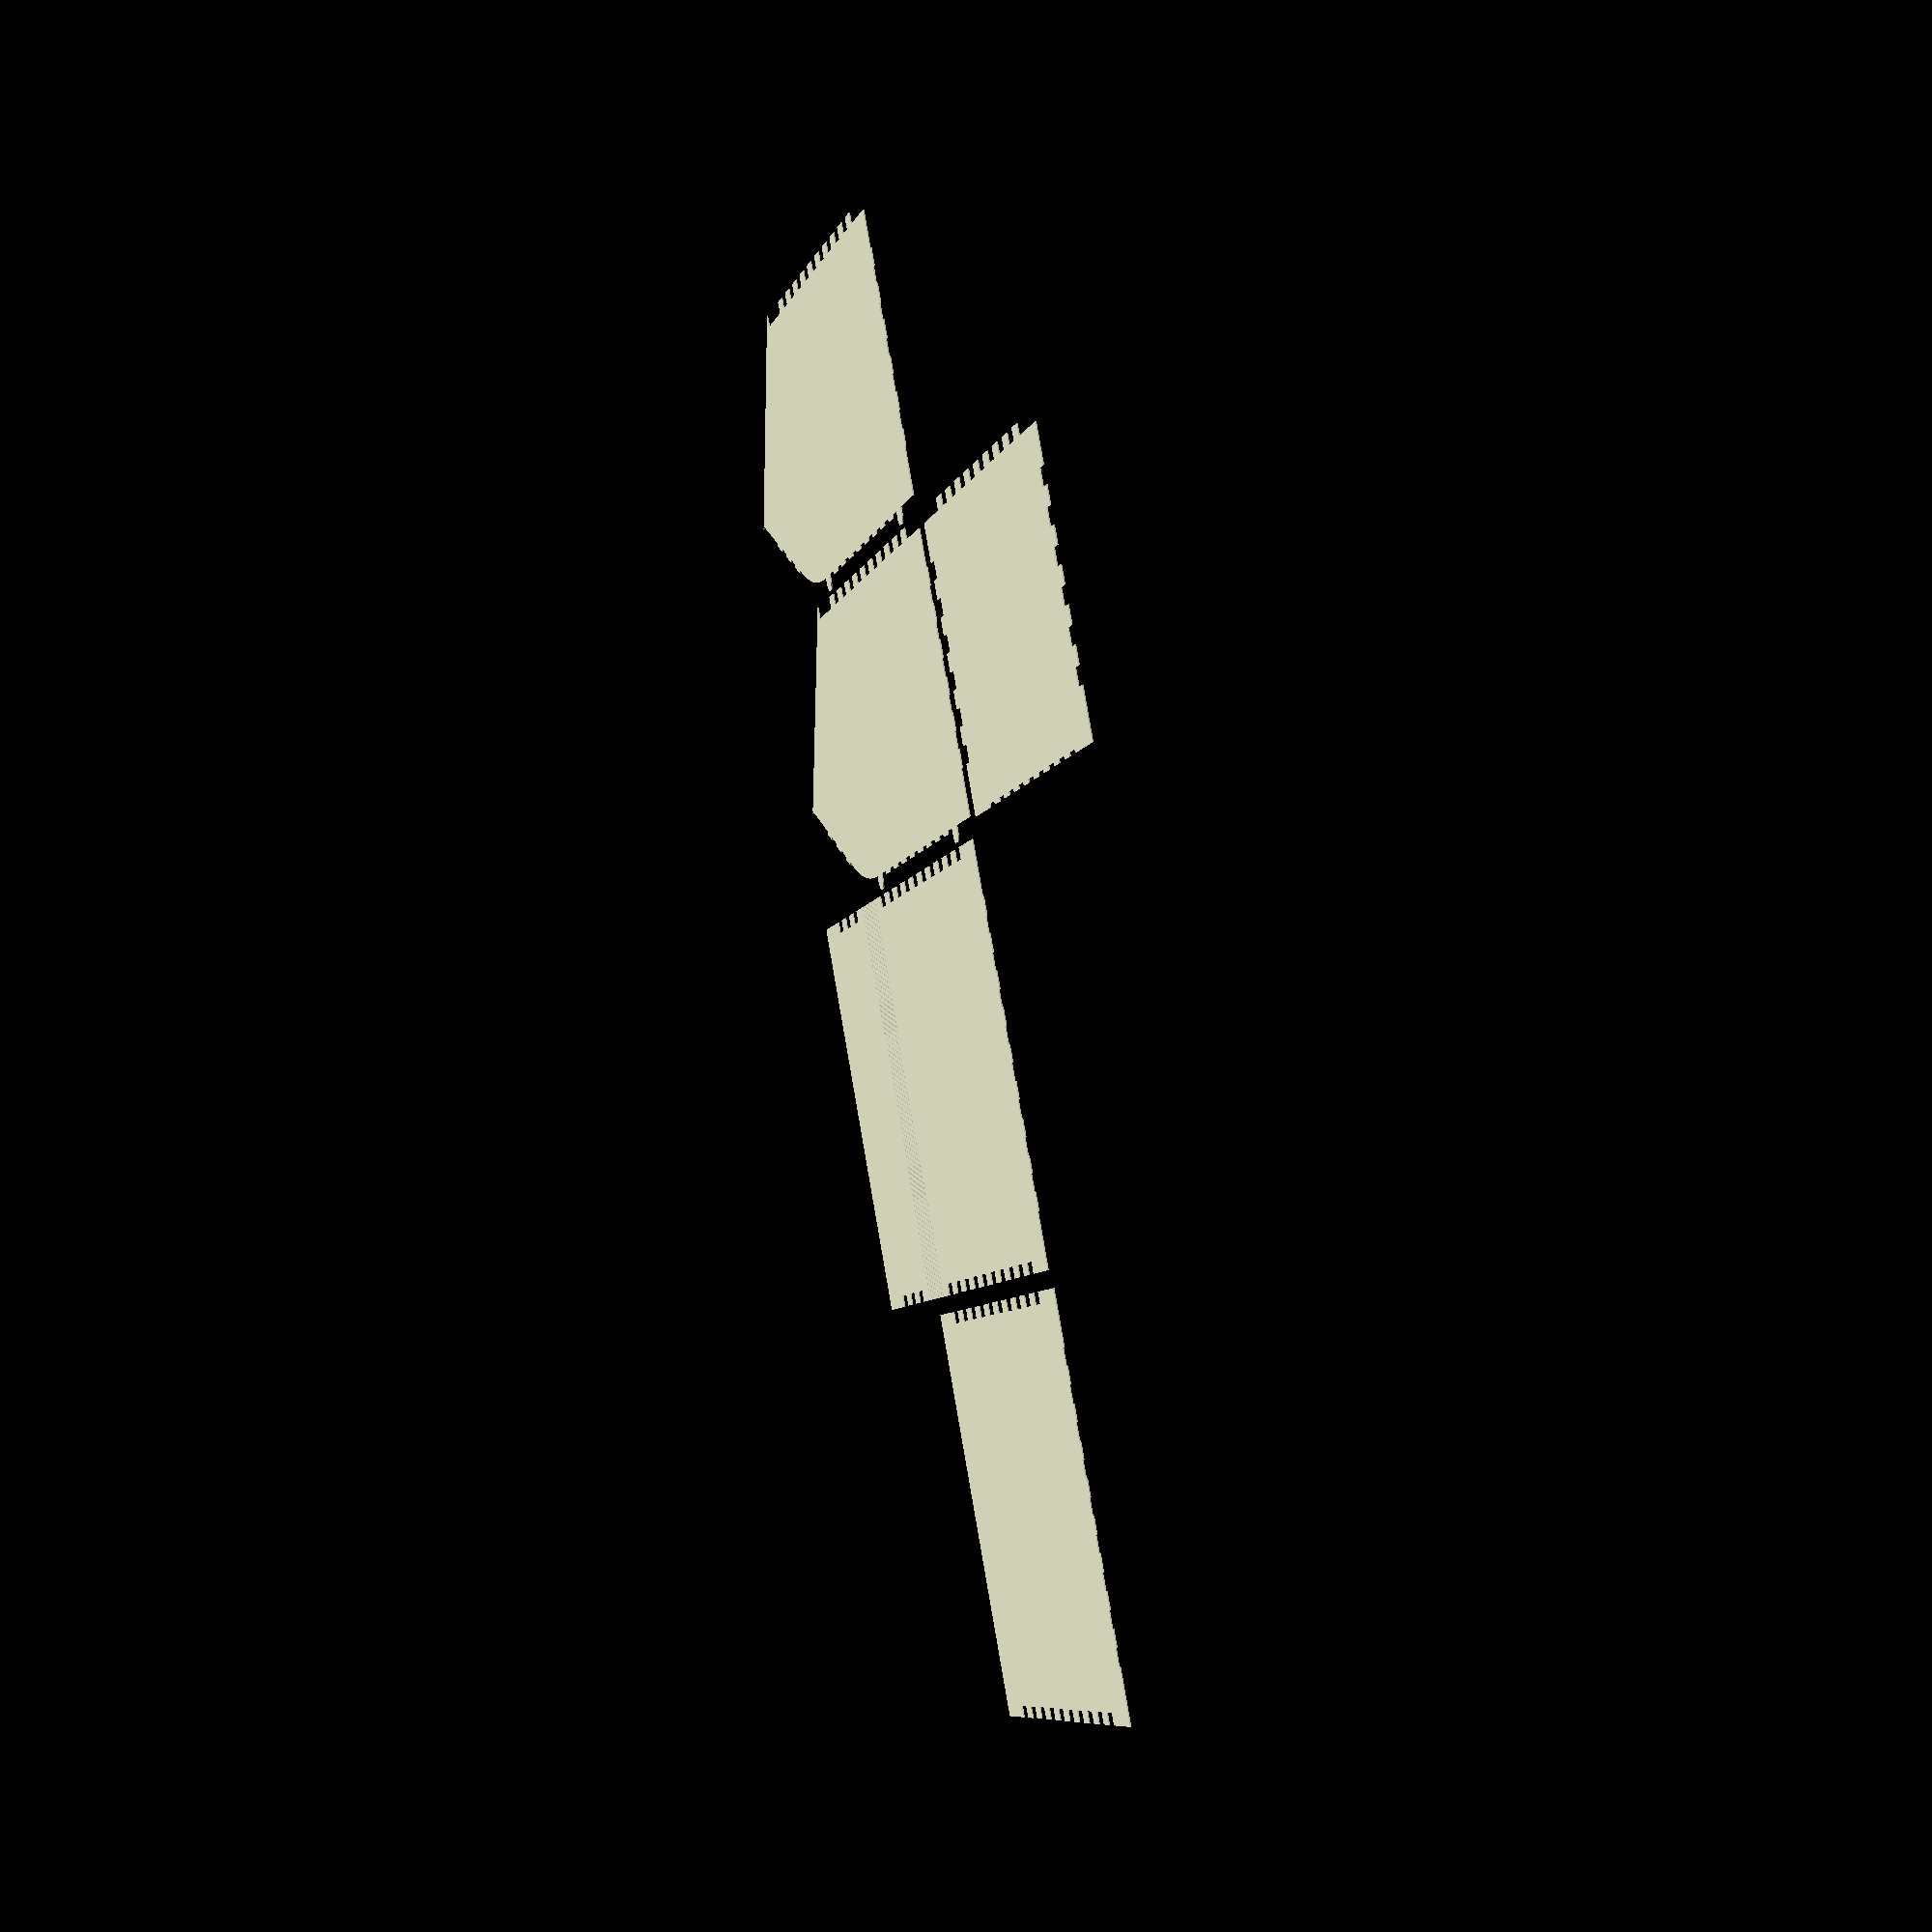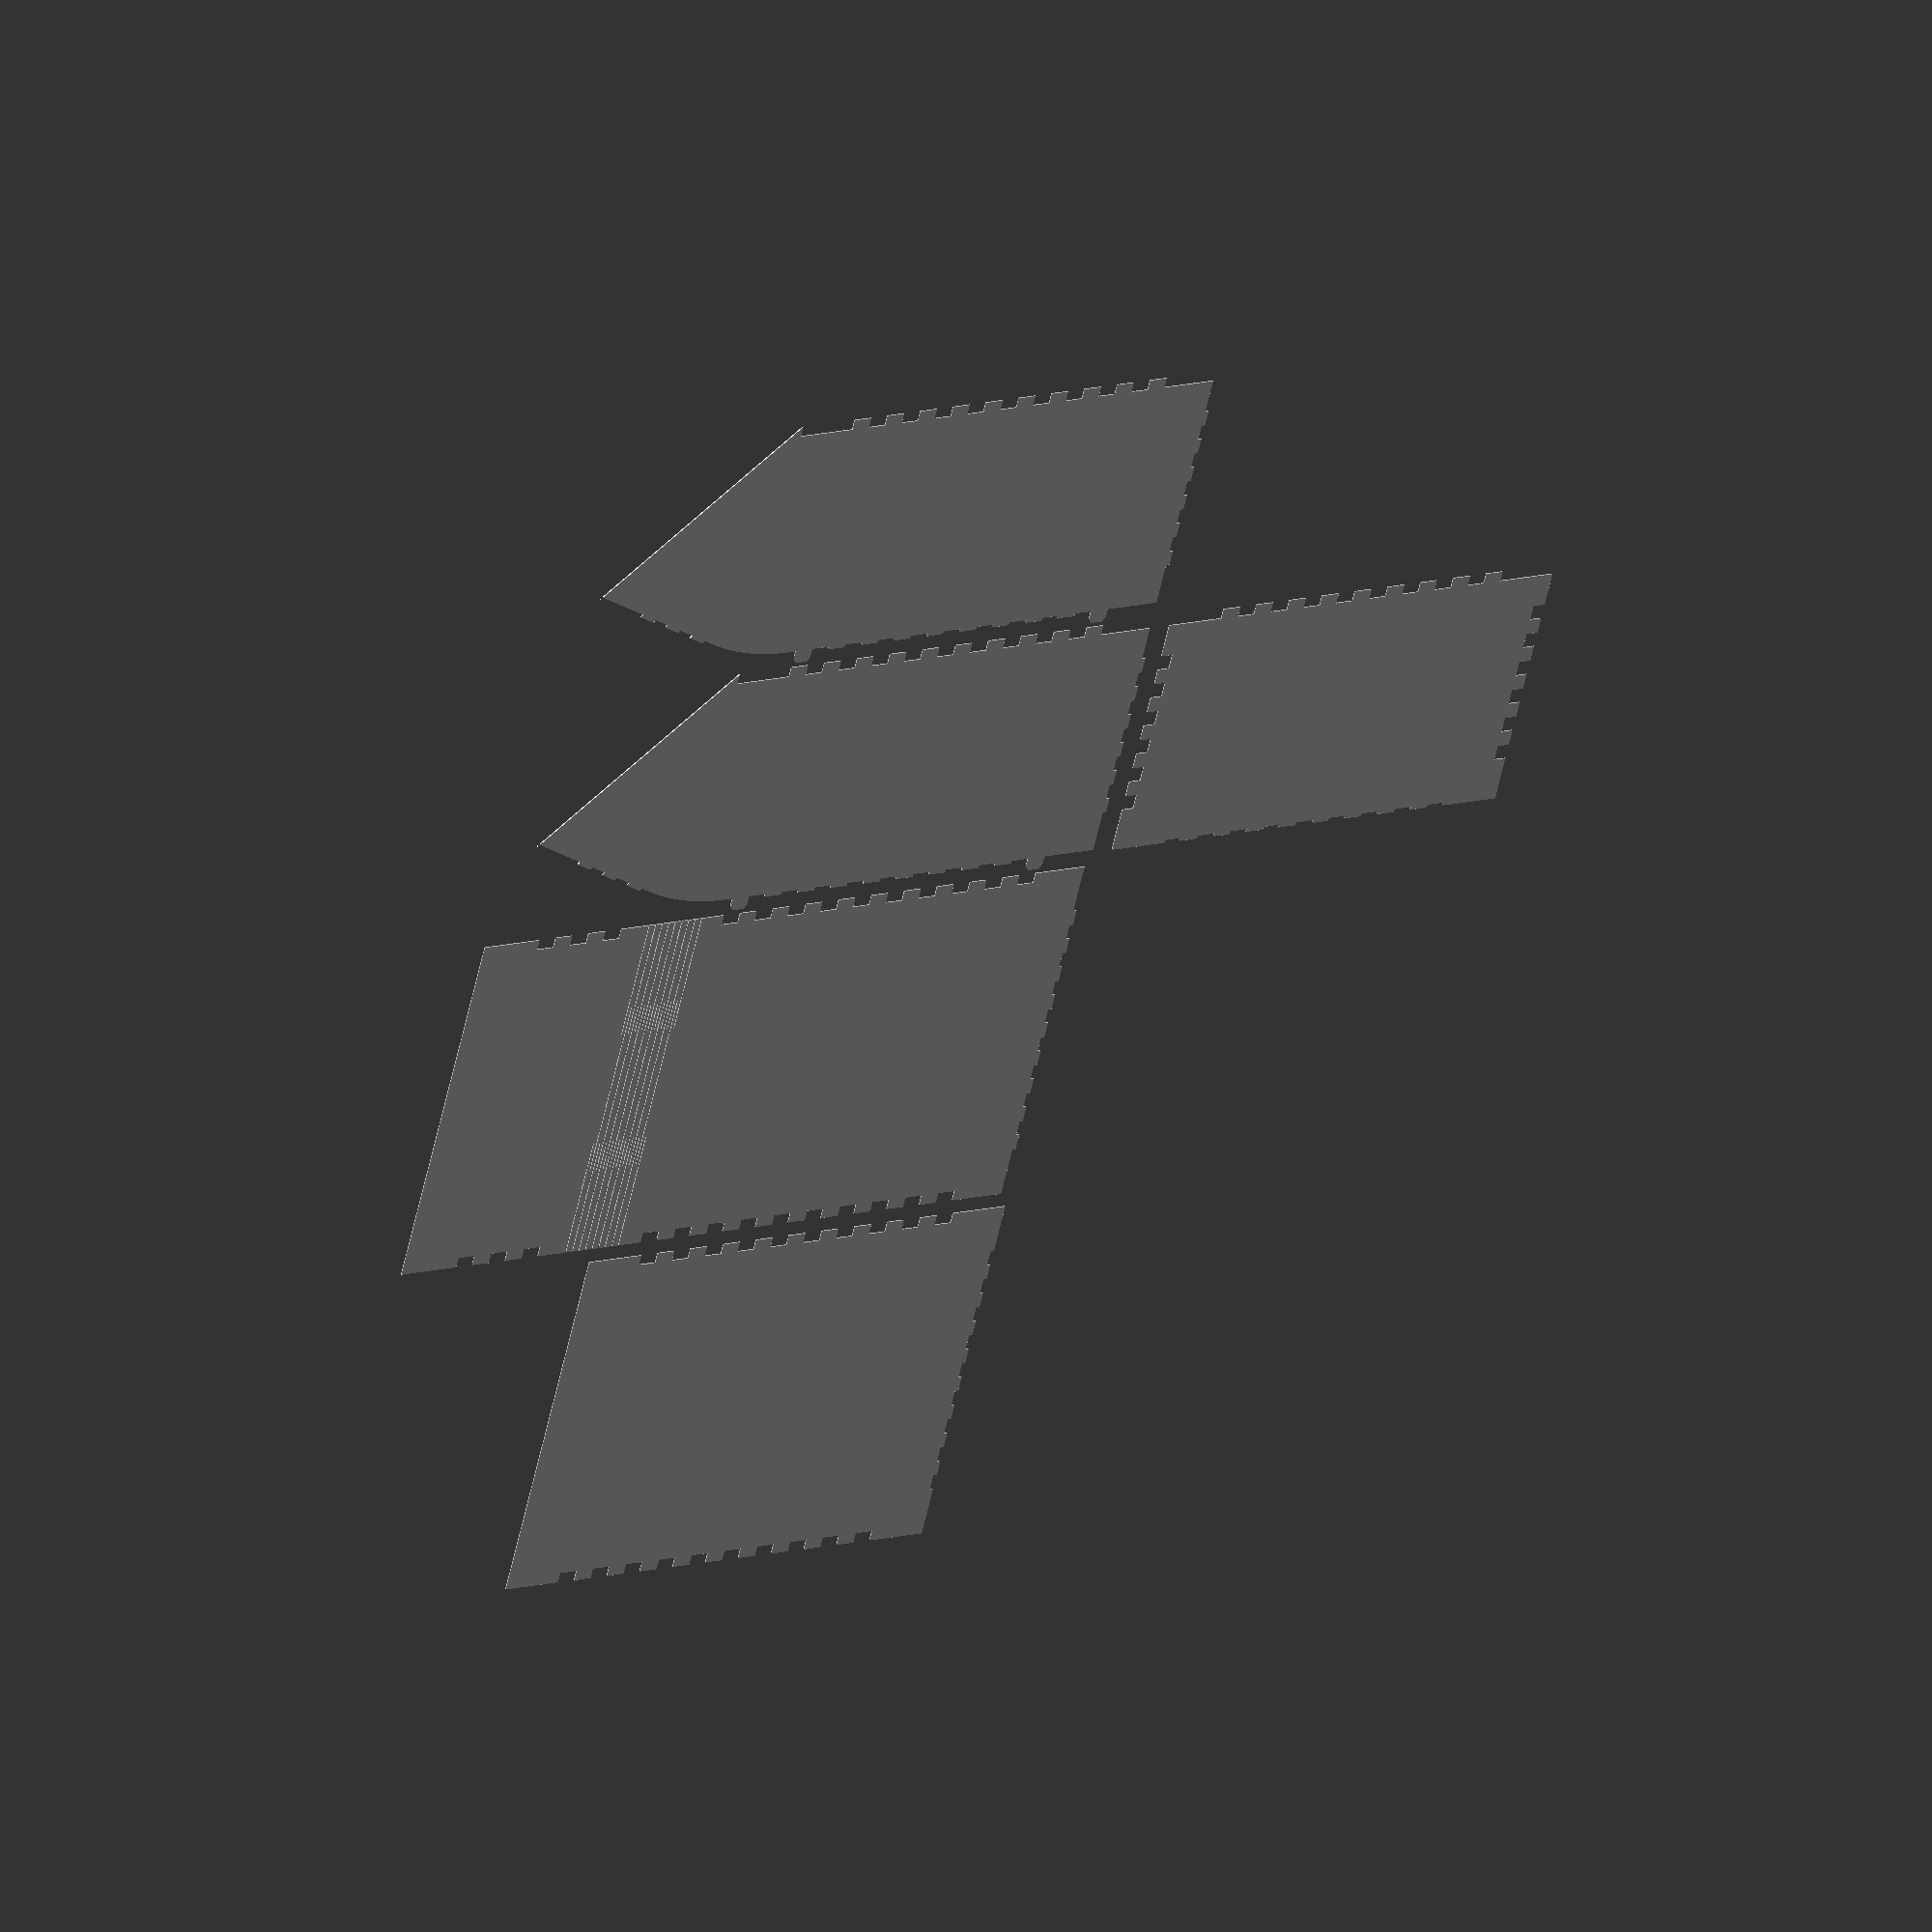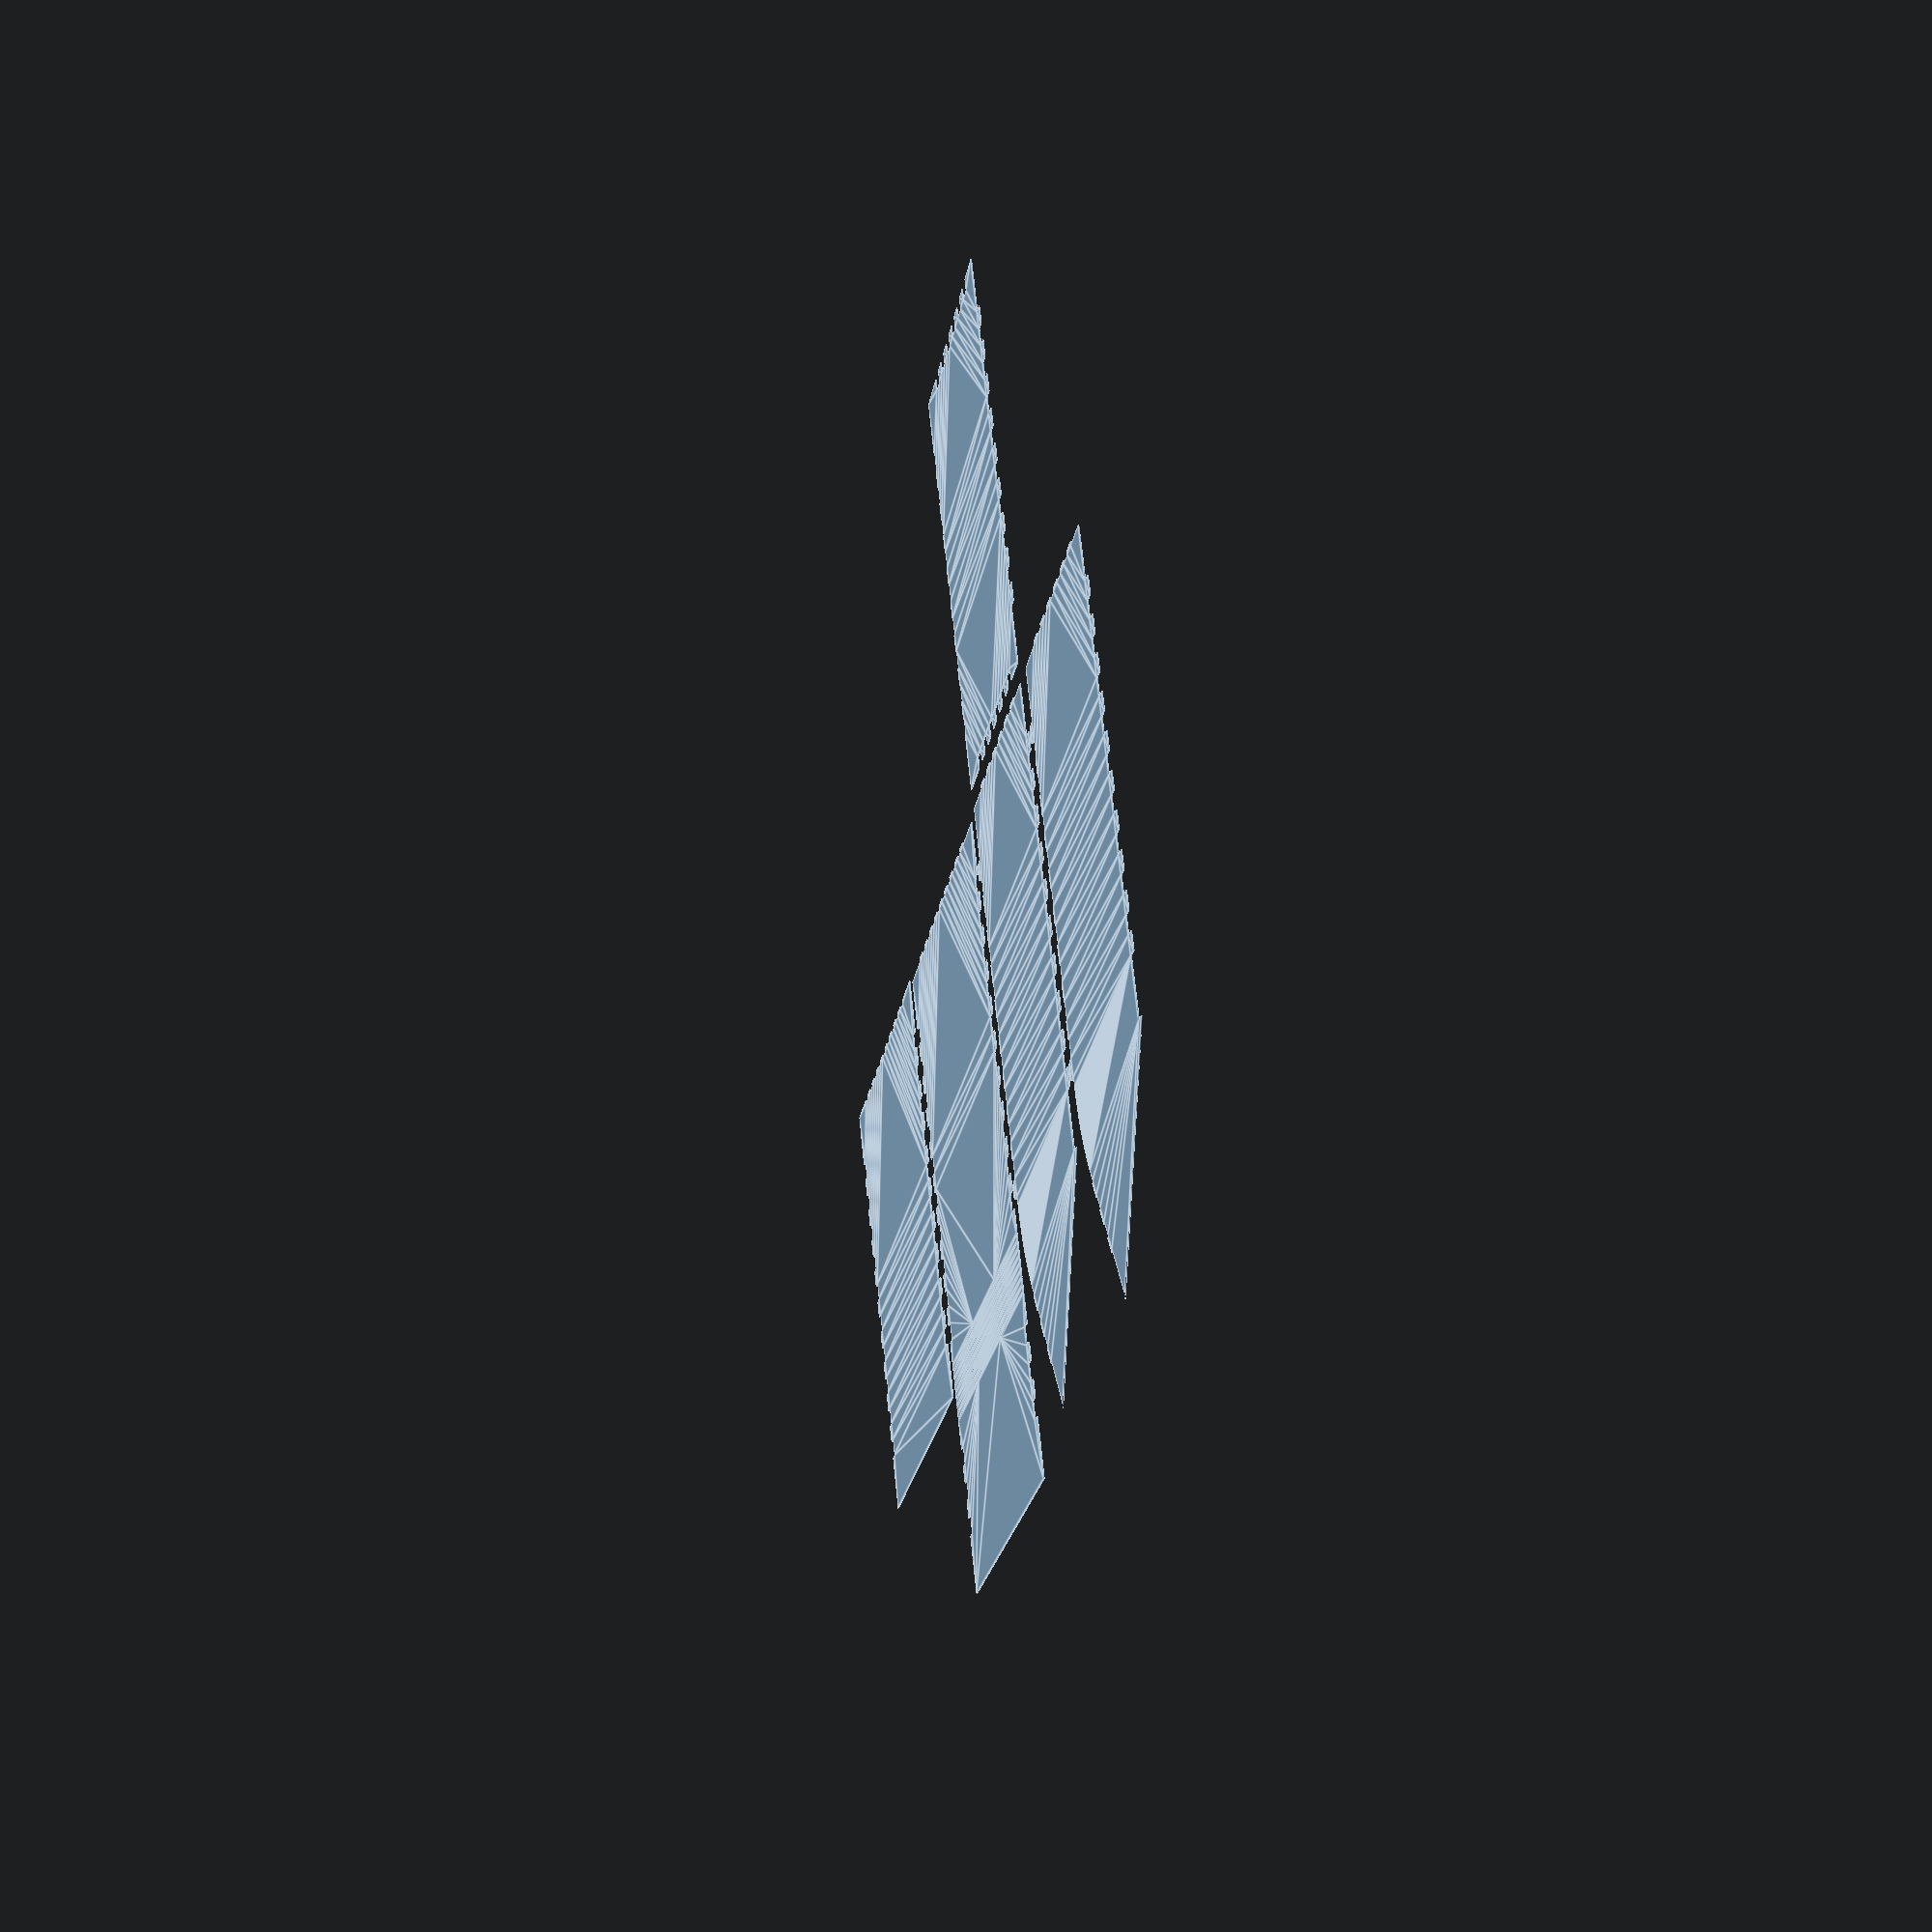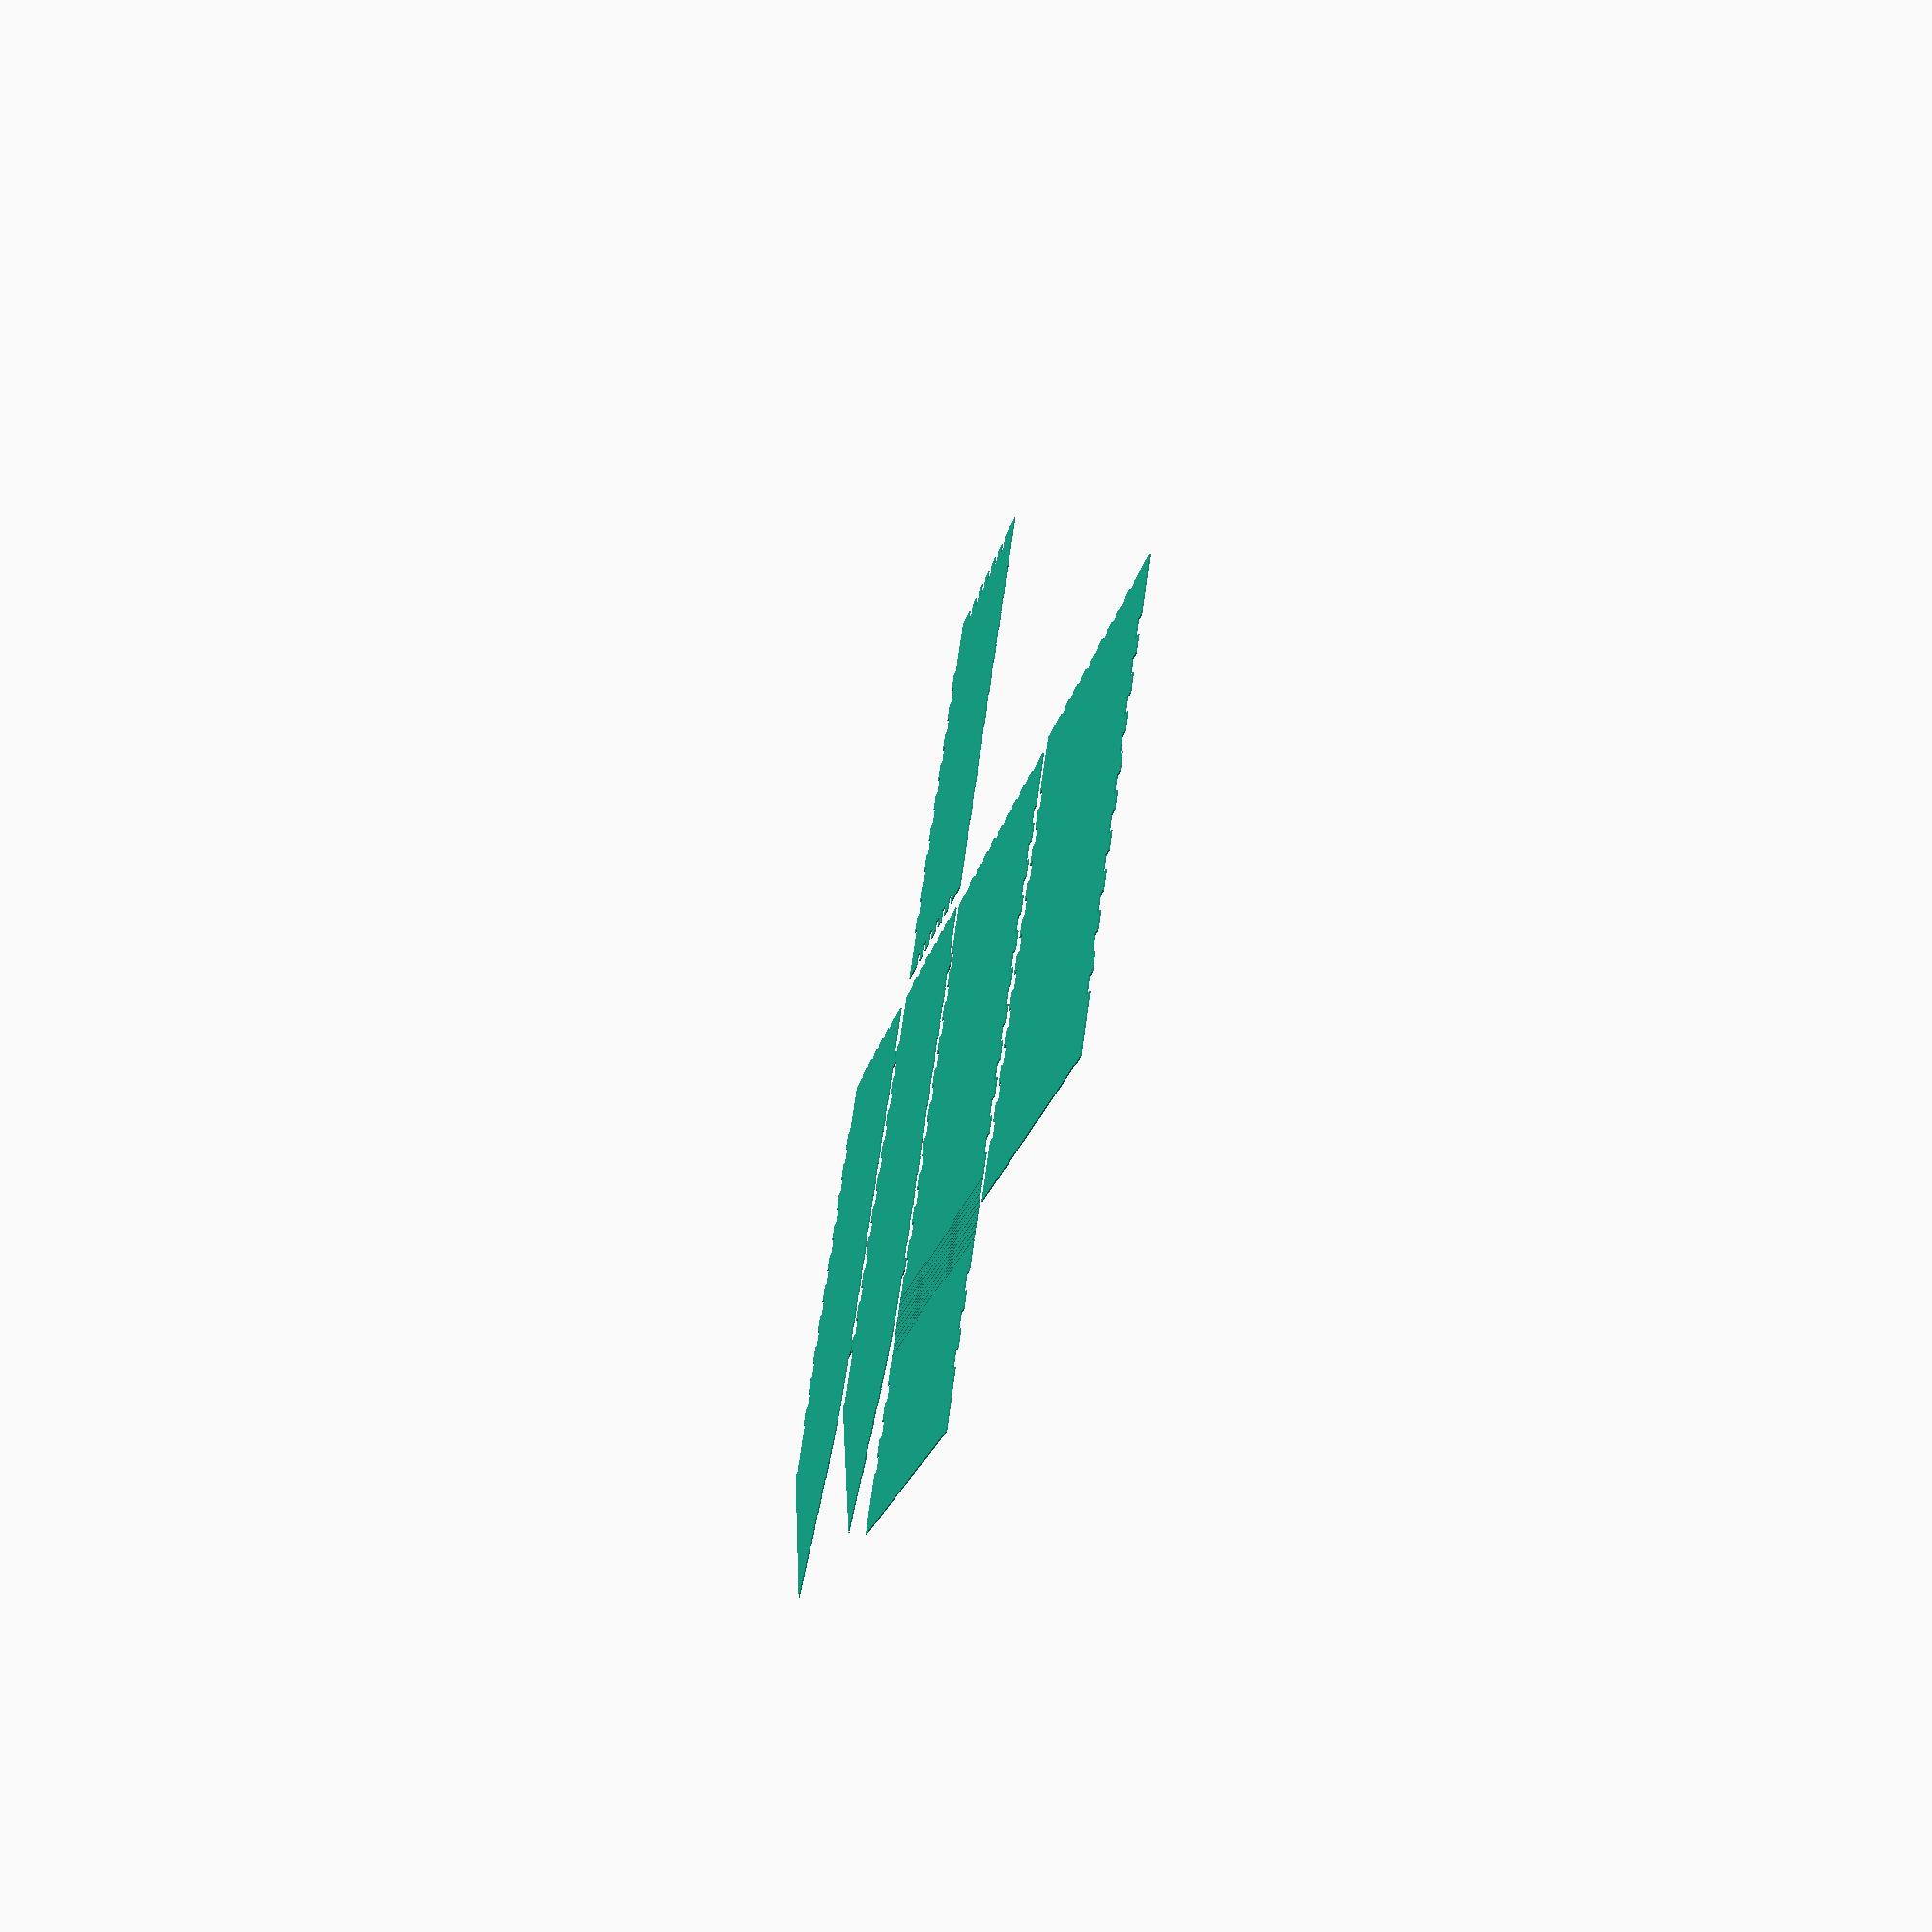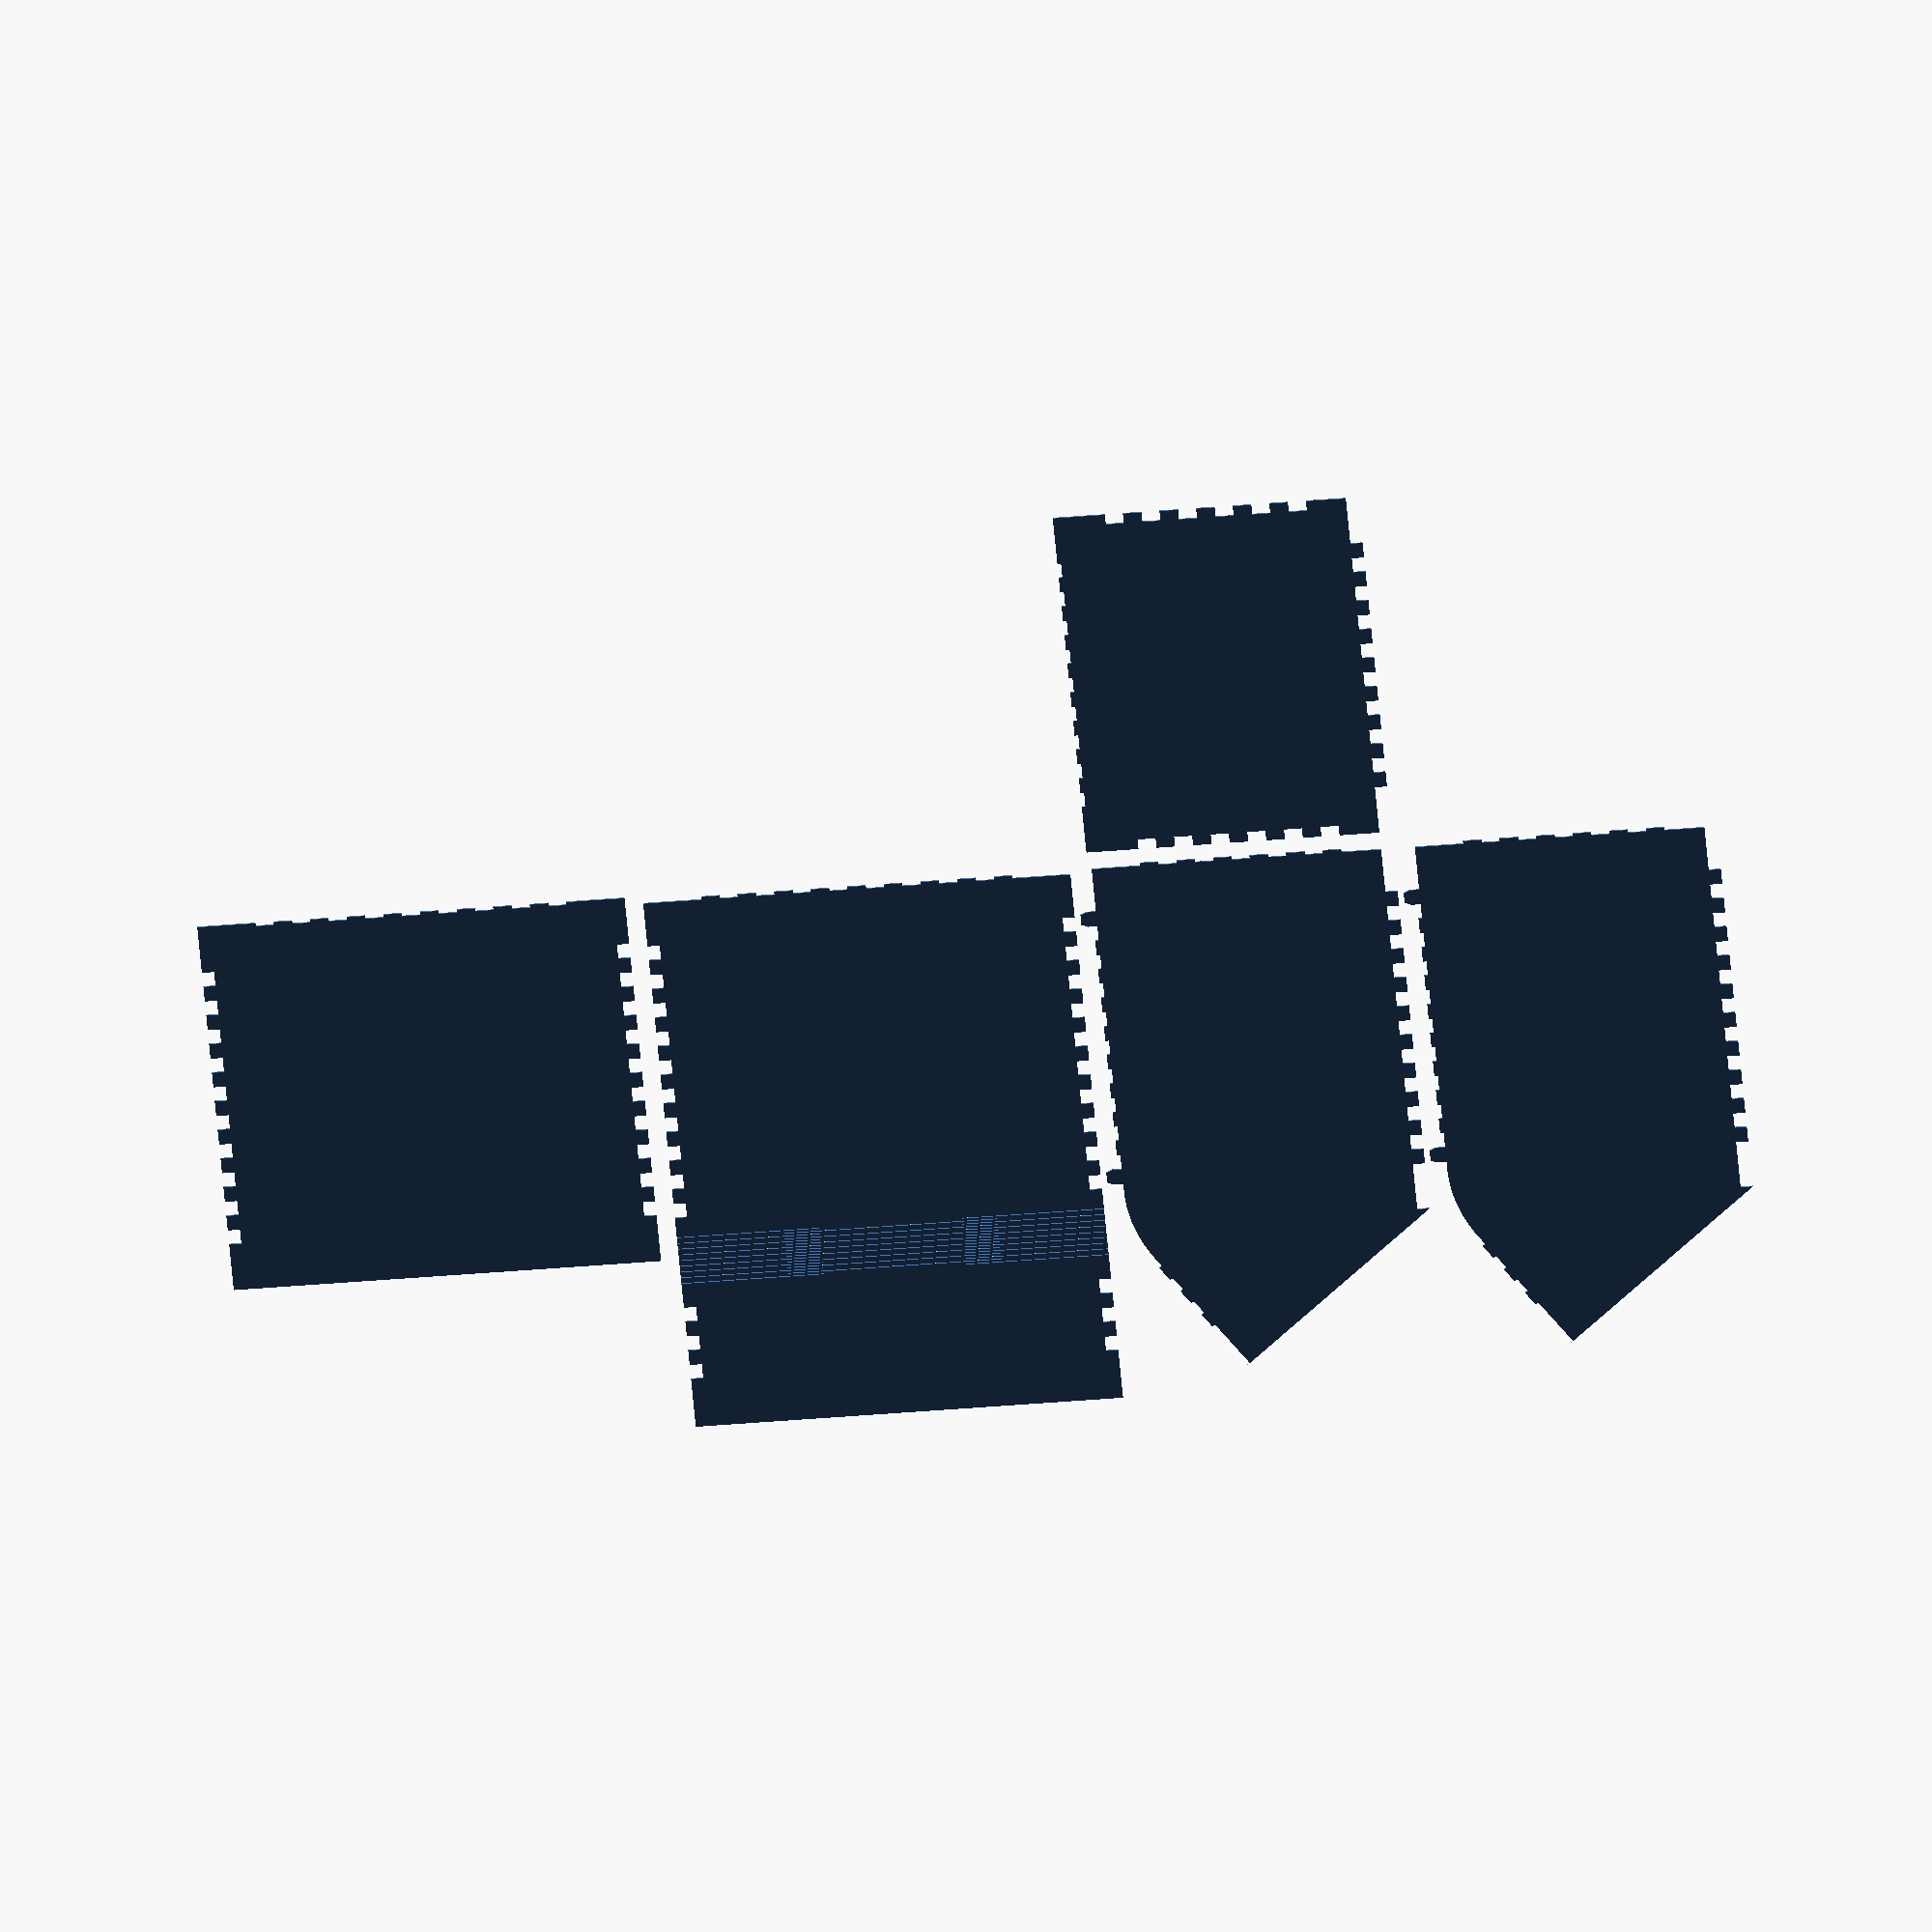
<openscad>
/*  Stobin. Highly configurable storage bin. 
    Copyright (C) 2016  PMorel for Thilab (www.thilab.fr)

    This program is free software: you can redistribute it and/or modify
    it under the terms of the GNU General Public License as published by
    the Free Software Foundation, either version 3 of the License, or
    (at your option) any later version.

    This program is distributed in the hope that it will be useful,
    but WITHOUT ANY WARRANTY; without even the implied warranty of
    MERCHANTABILITY or FITNESS FOR A PARTICULAR PURPOSE.  See the
    GNU General Public License for more details.

    You should have received a copy of the GNU General Public License
    along with this program.  If not, see <http://www.gnu.org/licenses/>.
*/


// Kerf (depends on the tool used to cut the pieces)
kerf=0.1;
// Scale (allows you to make a prototype of your bin. Wood thickness is not affected by the scale)
scale=1;

// Type of bin
type="top"; //[top,bottom,middle]
// Create connectors 
connectors="yes"; //[yes,no]
// Height of the bin
box_height=250;
// Depth of the bin without the opening
box_depth=380;
// Width of the bin
box_width=350;
// Depth off the opening
box_opening_depth=150;
// Opening hole length
box_opening_face_length=220;
// Width of a tooth
box_tooth_width=15;
// Zone where we do not want teeth
box_min_protected_zone=40;

// Wood thickness of the right panel
wood_thickness_right=10;
// Wood thickness of the left panel
wood_thickness_left=10;
// Wood thickness of the bottom panel
wood_thickness_bottom=3;
// Wood thickness of the bottom side
wood_thickness_rear=3;
// Wood thickness of the top panel
wood_thickness_top=10;



/* [Hidden] */

height=box_height*scale;

depth=box_depth*scale;

width=box_width*scale;

opening_depth=box_opening_depth*scale;

opening_face_length=box_opening_face_length*scale;

tooth_width=box_tooth_width*scale;

min_protected_zone=box_min_protected_zone*scale;

// Calculate the length of the underside of the opening 
opening_bottom=sqrt(opening_face_length*opening_face_length-opening_depth*opening_depth);
// 
closing_face_length = sqrt((height-opening_bottom)*(height-opening_bottom)+opening_depth*opening_depth);

angle_opening = atan(opening_depth/(height-opening_bottom));
angle_hinge = angle_opening + 90;

hinge_point_x = wood_thickness_bottom/tan(angle_hinge/2);
hinge_point=[hinge_point_x,wood_thickness_bottom];

p1=[min_protected_zone,wood_thickness_bottom];

angle_pie = (180-angle_hinge/2-90)*2;
dist_center_p1 = distance(hinge_point, p1);

radius_pie = tan(angle_hinge/2)*dist_center_p1;

center_pie=[p1[0],radius_pie+wood_thickness_bottom];

if( type == "middle" )
// middle box with no top and with connectors on the bottom and hollows for the connectors of the box on top of it
    exploded_box(true && (connectors=="yes"), true && (connectors=="yes"));

if( type == "top" )
// Top box with connector on the bottom and a top to close the boxes
    exploded_box_top(false, true && (connectors=="yes"));

if( type == "bottom" )
// bottom box with no connector (papatte) on the bottom
    exploded_box(true && (connectors=="yes"), false);

// creates the little connector between two bins
module papatte(height, width, plain) {
    hull() {
        square([plain, width]);
        translate([0,width/2-height/2])
           square([height, height]);
    }
}


//2D representation of all the pieces without the top panel
module exploded_box(connector_top=false, connector_bottom=false) {

    offset(delta=kerf)
        right_face_with_hinge(connector_top, connector_bottom);

    offset(delta=kerf)
        translate([0,height+15])
            right_face_with_hinge(connector_top, connector_bottom);

    offset(delta=kerf)
        translate([depth+15,0])
            rear_face();

    offset(delta=kerf)
        translate([-opening_depth-20,-width-15,0])
            hinge_bottom_closing();
    
}

//2D representation of all the pieces with the top panel
module exploded_box_top(connector_top=false, connector_bottom=false) {

    offset(delta=kerf)
        right_face_with_hinge(connector_top, connector_bottom);

    offset(delta=kerf)
        translate([0,height+15])
            right_face_with_hinge(connector_top, connector_bottom);

    offset(delta=kerf)
        translate([depth+15,0])
            rear_face(!connector_top);

    offset(delta=kerf)
        translate([-opening_depth-25,-width-15,0])
            hinge_bottom_closing();
    
    offset(delta=kerf)
        translate([0,-2*width-30,0])
            top();
}


// Bottom panel with a flex hinge
module hinge_bottom_closing() {
    
    hingeLength = angle_pie*(2*PI*radius_pie)/360;
    length = (depth-min_protected_zone) + (closing_face_length-min_protected_zone) + hingeLength;
    
    difference() {
        union() {
            square([length, width]);
        }
        union() {
            // closing edge right
            translate([0,wood_thickness_right,0])
                rotate(a=-90)
                    makeTeeth(tooth_width,closing_face_length, false, wood_thickness_right);
            // closing edge left
            translate([0,width,0])
                rotate(a=-90)
                    makeTeeth(tooth_width,closing_face_length, false, wood_thickness_left);
            // bottom edge right
            pos_bottom = closing_face_length+hingeLength-2*min_protected_zone;
            translate([pos_bottom,wood_thickness_right,0])
                rotate(a=-90)
                    makeTeeth(tooth_width,depth, false, wood_thickness_right);
            // bottom edge left
            translate([pos_bottom,width,0])
                rotate(a=-90)
                    makeTeeth(tooth_width,depth, false, wood_thickness_left);
            // rear
            translate([length-wood_thickness_rear,0,0])
                    makeTeeth(tooth_width, width, true, wood_thickness_rear);           
            // hinge
            translate([closing_face_length-min_protected_zone+tooth_width,0])
                makeHinge(hingeLength-2*tooth_width,width,3,1);
        }
    }
}

// Creates the hinge. As openscad cannot create simple lines we decided to 
// make a narrow rectangle. Not as precise and nice but it works.
module makeHinge(length, width, step, cut_width) {
    nb_stripes = (1+length/step) % 2 == 0 ? (1+length/step) : (2+length/step);
    uncut1 = width/3;
    uncut2 = width/4;
 
    for(i=[0:nb_stripes-1]) {
        translate([step*i,0]) {
            if( i % 2 == 0 ) {
                square([cut_width, (width-uncut1)/2]);
                translate([0,(width-uncut1)/2+uncut1])
                    square([cut_width, (width-uncut1)/2]);
            } else {
                translate([0,uncut2])
                    square([cut_width, (width/2)]);
            }
        }
    }
}

// Rear panel
module rear_face(top_teeth) {
    difference() {
        square([width, height]);
        union() {
            // right
            translate([width-wood_thickness_right,0,0])
                makeTeeth(tooth_width, height, false, wood_thickness_right);
            // bottom
            translate([0,wood_thickness_bottom,0])
                rotate(a=-90)
                    makeTeeth(tooth_width,width, false, wood_thickness_bottom);
            // top
            if( top_teeth )
                translate([0,height,0])
                    rotate(a=-90)
                        makeTeeth(tooth_width,width, true, wood_thickness_top);           
            // left
            makeTeeth(tooth_width,height, false, wood_thickness_left);
        }
    }
}

// Calculates the distance between two points 
function distance(p1, p2) = sqrt((p2[0]-p1[0])*(p2[0]-p1[0])+(p2[1]-p1[1])*(p2[1]-p1[1]));

// Creates the rounded part of the side panels. As there is no way to create
// a pie in openscad we use some polygons. The more steps you make the more 
// round the pie is.
module pieFromTangentPoints(radius, center, angle=45, steps=12, rotate_angle) {
    
    partial = angle / steps;
    translate(center)
    rotate([0,0,-rotate_angle])

    union() {
        for(i=[1:steps]) {
            polygon ( points= [ [0,0],
                [(radius * cos(partial * (i-1))), radius * sin(partial * (i-1))],
                [radius * cos(partial * i), radius * sin(partial * i)]],
                paths=[[0,1,2]]);
        }
    }

}

// Right panel with rounded part for the flex hinge
module right_face_with_hinge(connector_top, connector_bottom) {
    
    angle = atan(opening_depth/(height-opening_bottom));
    angle_hinge = angle + 90;
    
    difference() {
        union() {
            difference() {
                union() {
                    //Square part
                    square([depth, height]);
                    // triangle used to make the opening
                   polygon(points=[[0,height],[0,0],[-opening_depth,height-opening_bottom]],paths=[[0,1,2]]);
                }
                
                //delete some geometry to make room for the pie
                translate(hinge_point)
                    circle($fn=128,r=dist_center_p1);
            }
            
            // rounded part
            pieFromTangentPoints(radius_pie+0.1, center_pie, angle = angle_pie, steps = 128, rotate_angle=90+angle_pie);   
        }
        union() {
            // rear
            translate([depth-wood_thickness_rear,0,0])
                makeTeeth(tooth_width,height, true, wood_thickness_rear);
            // bottom
            translate([0,wood_thickness_bottom-0.1,0])
                rotate(a=-90)
                    makeTeeth(tooth_width,depth, true, wood_thickness_bottom);
            // top
            if( ! connector_top )
                translate([0,height,0])
                    rotate(a=-90)
                        makeTeeth(tooth_width,depth, true, wood_thickness_top);
            // angle
            translate([0,-0.1])
                rotate(a=angle)
                   makeTeeth(tooth_width,closing_face_length, true,wood_thickness_bottom);

            if( connector_top) {
                translate([0,height+0.1,0])
                    makeConnector(tooth_width,depth, true, wood_thickness_top, true, true, 90);              
            }
        }

    }
        
    if( connector_bottom) {
        translate([-tooth_width,0,0])
            makeConnector(tooth_width,depth, false, wood_thickness_top, true, true, -90);              
    }

}

// Create the teeth on the sides of the panels
module makeTeeth(larg_tooth, h, inverted, wood_thickness) {
    cutable_length=h-2*min_protected_zone;
    nb_interv = (floor(cutable_length/larg_tooth) % 2 == 0 ) ? floor(cutable_length/larg_tooth) - 1 : floor(cutable_length/larg_tooth);
    protected_zone = (h-nb_interv*larg_tooth)/2;
    nb_teeth = inverted ? floor(nb_interv / 2) : floor(nb_interv / 2)+1;
    echo("nb_teeth : ",nb_teeth, "protected_zone : ",protected_zone);
    if( inverted ) {
        square([wood_thickness,protected_zone]);
        translate([0,h-protected_zone,0])
            square([wood_thickness,protected_zone]);
    }
    for( i=[0:nb_teeth-1] ) {
        if( !inverted )
            translate([0,protected_zone+larg_tooth*(i*2)]) square([wood_thickness,larg_tooth]);
        if( inverted )
            translate([0,protected_zone+larg_tooth*(i*2+1)]) square([wood_thickness,larg_tooth]);
    }
}

// Creates the little connectors between the bins
module makeConnector(larg_tooth, h, inverted, wood_thickness, left, right, angle=0) {
    cutable_length=h-2*min_protected_zone;
    nb_interv = (floor(cutable_length/larg_tooth) % 2 == 0 ) ? floor(cutable_length/larg_tooth) - 1 : floor(cutable_length/larg_tooth);
    protected_zone = (h-nb_interv*larg_tooth)/2;
    nb_teeth = inverted ? floor(nb_interv / 2) : floor(nb_interv / 2)+1;
    echo("nb_teeth : ",nb_teeth, "protected_zone : ",protected_zone);

    if( left ) {
        if( !inverted ) {
            translate([protected_zone+larg_tooth,0,0])
                rotate([0,0,angle])
                    papatte(wood_thickness,larg_tooth,wood_thickness/2 );
        } else {
            translate([protected_zone,0,0])
                rotate([0,0,-angle])
                    papatte(wood_thickness,larg_tooth,wood_thickness/2 );
        }
    }
    if( right ) {
        if( !inverted ) {
            translate([depth-protected_zone,0,0])
                rotate([0,0,angle])
                    papatte(wood_thickness,larg_tooth,wood_thickness/2 );
        } else {
            translate([depth-protected_zone-larg_tooth,0,0])
                rotate([0,0,-angle])
                    papatte(wood_thickness,larg_tooth,wood_thickness/2 );
        }
    }
}

// Top panel
module top() {
    difference() {
        square([depth, width]);
        union() {
            translate([depth-wood_thickness_rear,0,0])
                makeTeeth(tooth_width,width, false, wood_thickness_rear);
            translate([0,wood_thickness_left,0])
                rotate(a=-90)
                    makeTeeth(tooth_width,depth, false, wood_thickness_left);
            translate([0,width,0])
                rotate(a=-90)
                    makeTeeth(tooth_width,depth, false, wood_thickness_right);           
            *makeTeeth(tooth_width,width, true);
        }
    }
}

</openscad>
<views>
elev=150.7 azim=144.5 roll=107.2 proj=p view=solid
elev=316.0 azim=12.3 roll=336.2 proj=o view=solid
elev=346.8 azim=304.8 roll=259.8 proj=p view=edges
elev=56.2 azim=306.1 roll=76.6 proj=p view=solid
elev=321.5 azim=274.5 roll=179.4 proj=o view=wireframe
</views>
